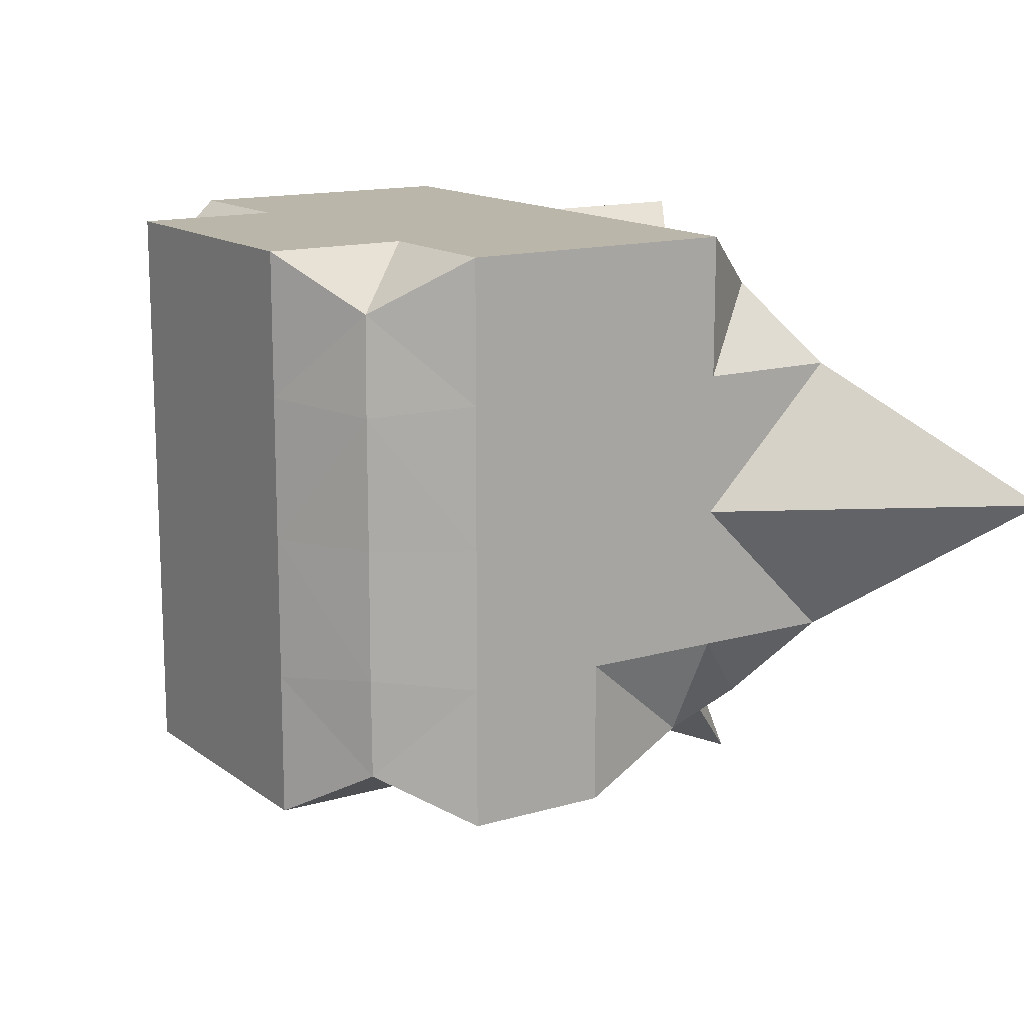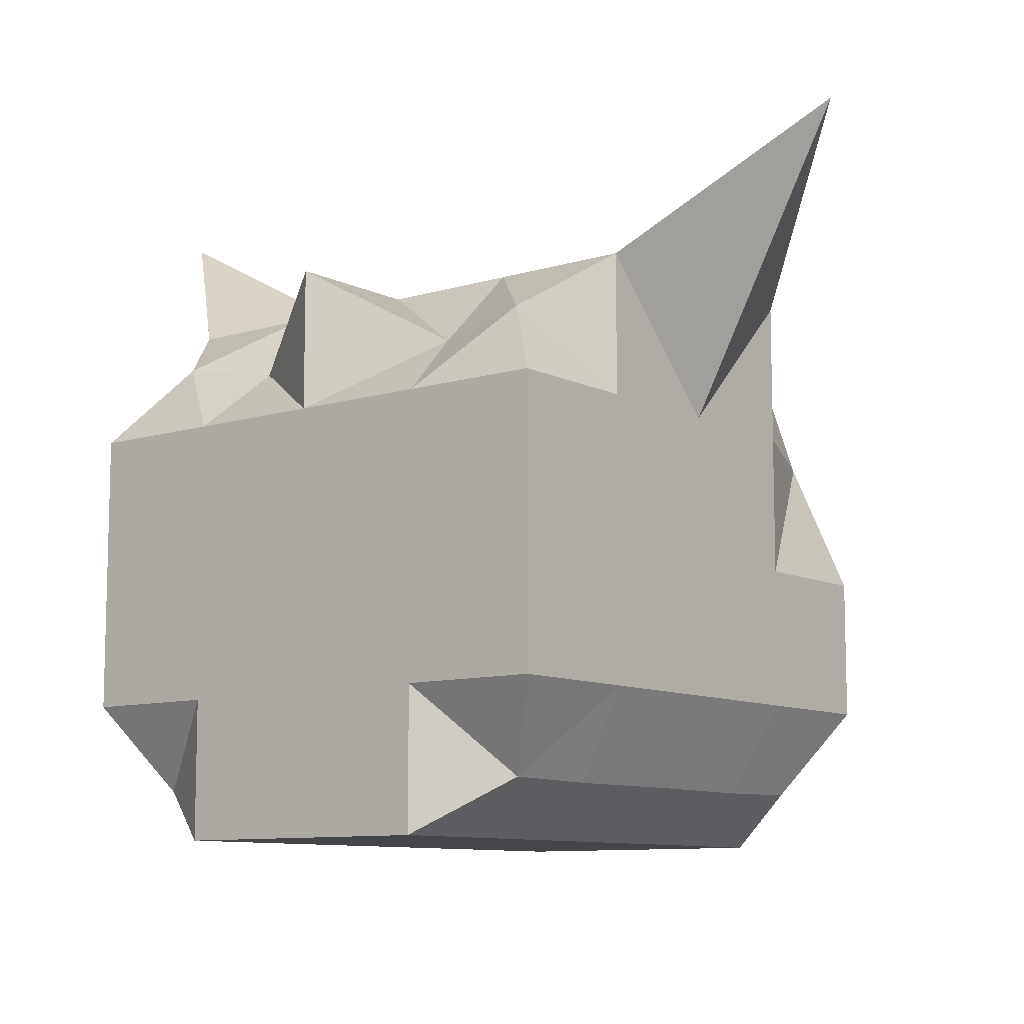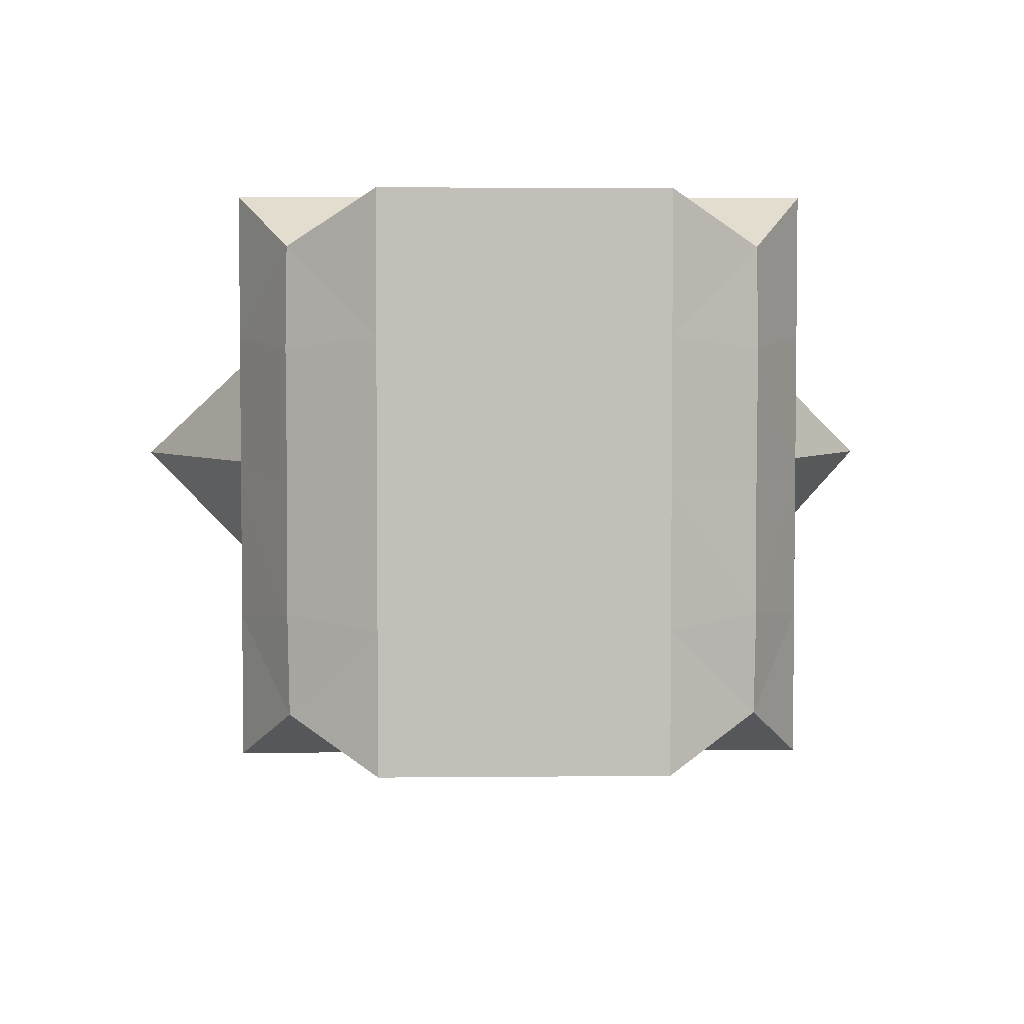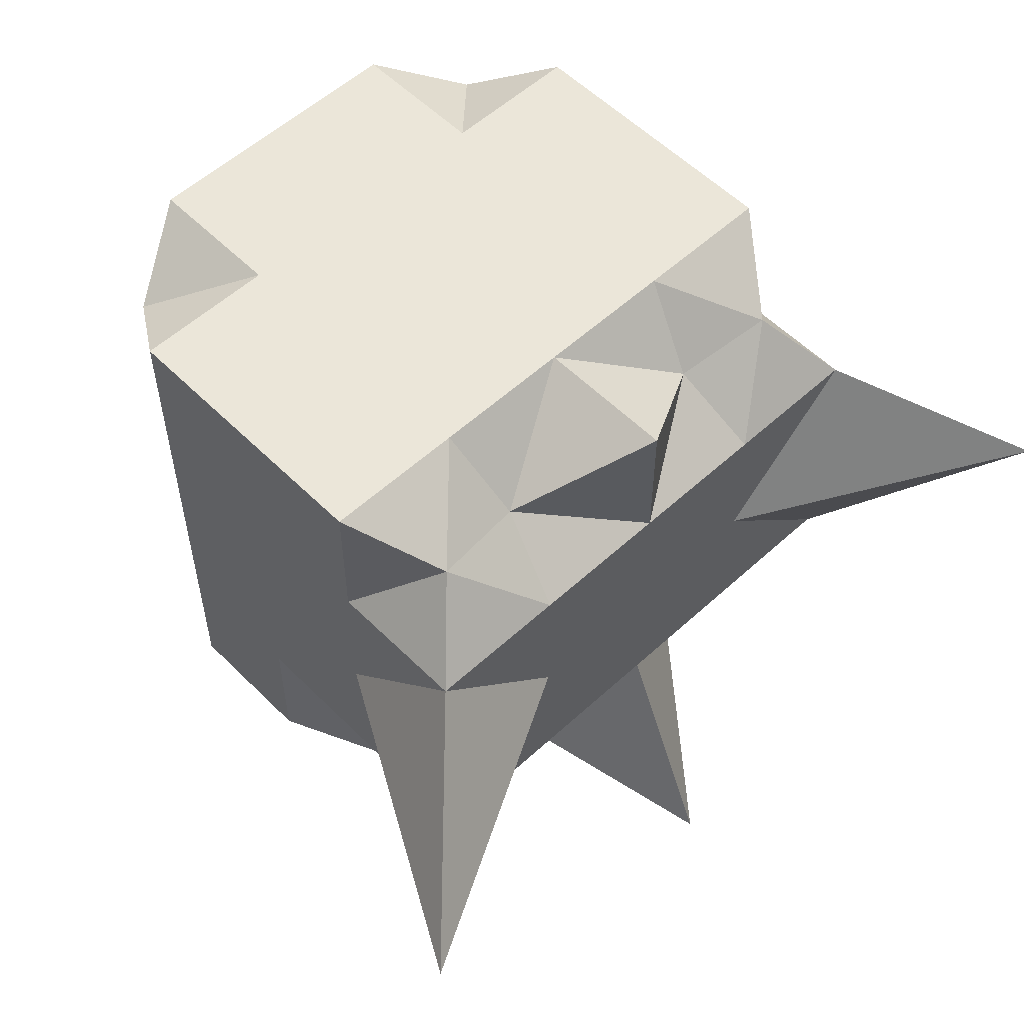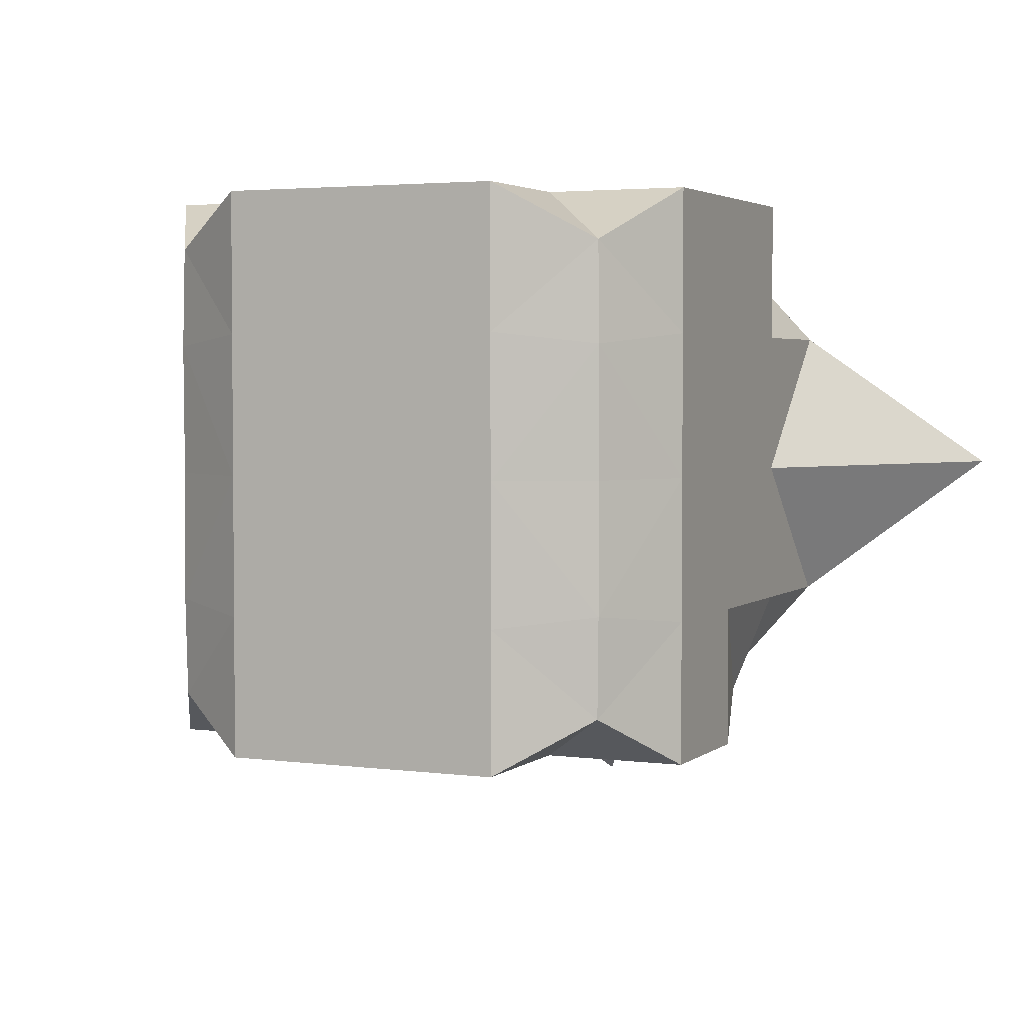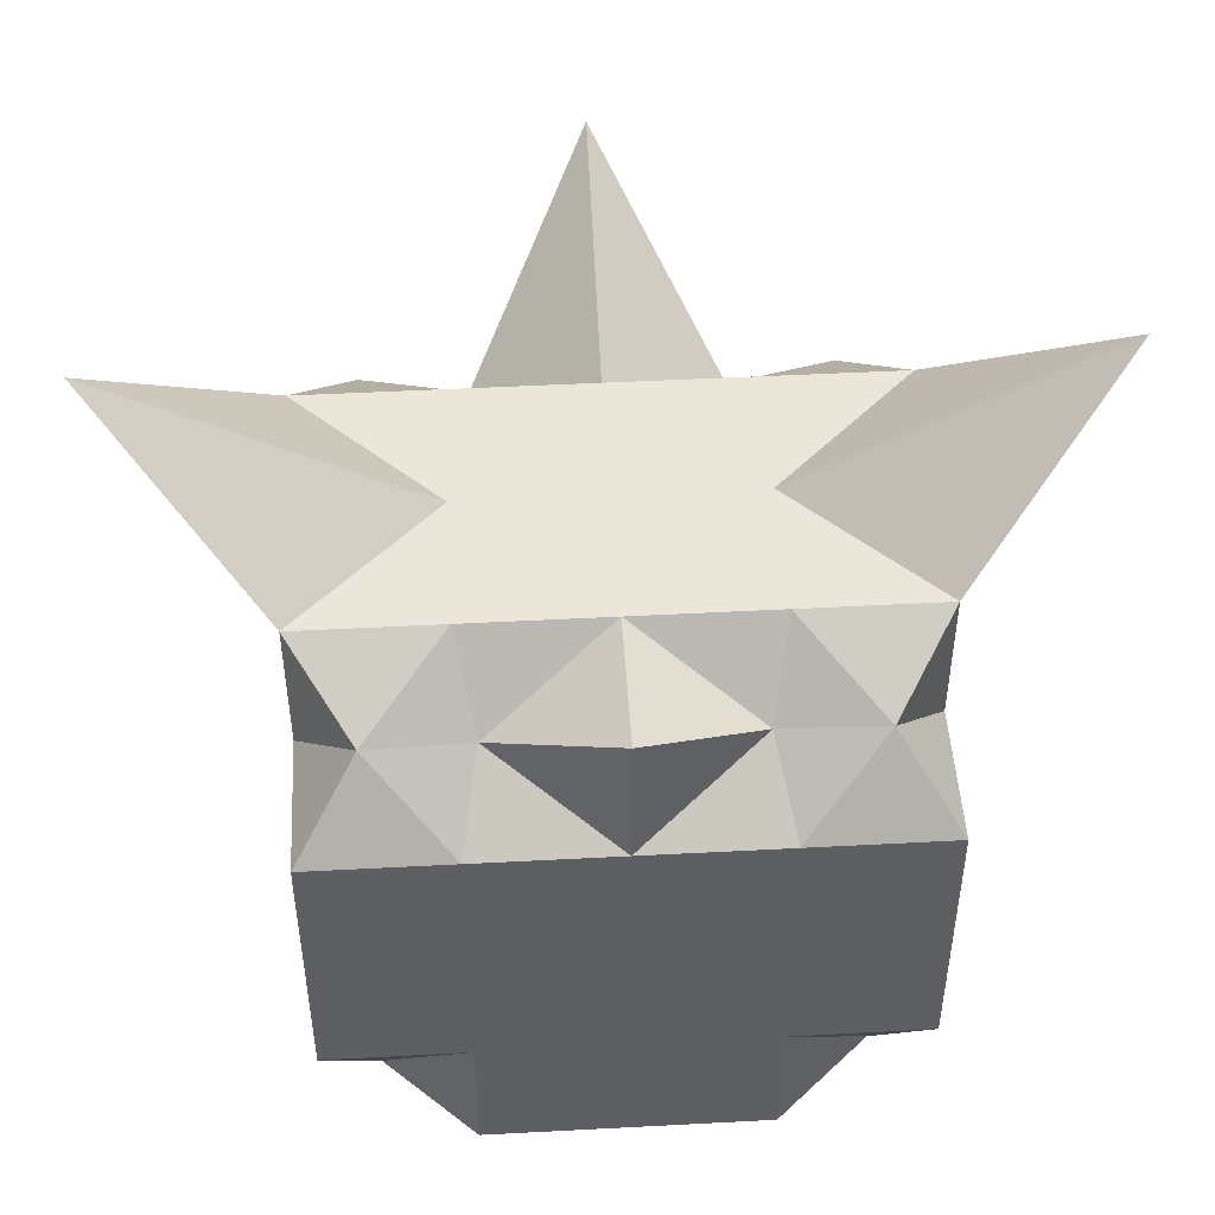
<metadata>
{"format":"obj","ext":"obj","renderer":"f3d","projection":"perspective","resolution":1024,"background":"white","views":[{"elev":14.1,"azim":57.2,"up":"+Z"},{"elev":-9.7,"azim":38.4,"up":"+Y"},{"elev":4.0,"azim":-1.9,"up":"+Z"},{"elev":55.7,"azim":136.1,"up":"+Z"},{"elev":3.3,"azim":24.2,"up":"+Z"},{"elev":47.8,"azim":-3.4,"up":"+Y"}]}
</metadata>
<code>
o Cube
v -0.7882 1.788 0.7882
v -0.8114 0.1886 0.8114
v -0.7882 1.788 -0.7882
v -0.8114 0.1886 -0.8114
v 0.7882 1.788 0.7882
v 0.8114 0.1886 0.8114
v 0.7882 1.788 -0.7882
v 0.8114 0.1886 -0.8114
v 0.8173 0.1827 0.4614
v 0.8152 0.1848 0
v 0.8173 0.1827 -0.4614
v -1 2 0.5
v -1.576 2.576 0
v -1 2 -0.5
v 1 2 -0.5
v 1.576 2.576 0
v 1 2 0.5
v -0.8173 0.1827 -0.4614
v -0.8152 0.1848 0
v -0.8173 0.1827 0.4614
v -0.5 0 1
v 0 0 1
v 0.5 0 1
v -0.4356 1.731 -0.7306
v 0 2.365 -1.365
v 0.4356 1.731 -0.7306
v 0.5 0 -1
v 0 0 -1
v -0.5 0 -1
v 0.4356 1.731 0.7306
v 0 2 1
v -0.4356 1.731 0.7306
v -0.5 0 0.5
v 0 0 0.5
v 0.5 0 0.5
v -0.5 0 0
v 0 0 0
v 0.5 0 0
v -0.5 0 -0.5
v 0 0 -0.5
v 0.5 0 -0.5
v 0.5 2 0.5
v 0 2 0.5
v -0.5 2 0.5
v 0.5 2 0
v 0 2 0
v -0.5 2 0
v 0.5 2 -0.5
v 0 2 -0.5
v -0.5 2 -0.5
v -1 1.5 1
v -1 1 1
v -1 0.5 1
v 1 0.5 -1
v 1 1 -1
v 0.8704 1.445 -0.8542
v -0.8704 1.445 -0.8542
v -1 1 -1
v -1 0.5 -1
v 1 1.5 1
v 1 1 1
v 1 0.5 1
v -1 1.5 0.5
v -1 1 0.5
v -1 0.5 0.5
v -1 1.5 0
v -1 1 0
v -1 0.5 0
v -1 1.5 -0.5
v -1 1 -0.5
v -1 0.5 -0.5
v 1 1.5 -0.5
v 1 1 -0.5
v 1 0.5 -0.5
v 1 1.5 0
v 1 1 0
v 1 0.5 0
v 1 1.5 0.5
v 1 1 0.5
v 1 0.5 0.5
v 0.5 1.5 1
v 0.5 1 1
v 0.5 0.5 1
v 0 1.5 1
v 0 1 1
v 0 0.5 1
v -0.5 1.5 1
v -0.5 1 1
v -0.5 0.5 1
v -0.5 1.5 -1
v -0.5 1 -1
v -0.5 0.5 -1
v 0 1.5 -1
v 0 1 -1
v 0 0.5 -1
v 0.5 1.5 -1
v 0.5 1 -1
v 0.5 0.5 -1
f 48 7 26
f 96 7 56
f 78 5 60
f 39 4 29
f 69 3 57
f 87 1 51
f 1 63 51
f 12 66 63
f 66 14 69
f 2 33 21
f 20 36 33
f 36 18 39
f 7 72 56
f 15 75 72
f 75 17 78
f 5 42 30
f 17 45 42
f 45 15 48
f 47 14 13
f 46 50 47
f 45 49 46
f 12 47 13
f 43 47 44
f 42 46 43
f 1 44 12
f 32 43 44
f 30 43 31
f 38 11 10
f 37 41 38
f 36 40 37
f 9 38 10
f 34 38 35
f 33 37 34
f 6 35 9
f 22 35 23
f 21 34 22
f 5 81 60
f 30 84 81
f 84 32 87
f 41 8 11
f 40 27 41
f 39 28 40
f 3 90 57
f 24 93 90
f 93 26 96
f 50 3 14
f 49 24 50
f 49 26 25
f 95 27 28
f 94 98 95
f 93 97 94
f 92 28 29
f 91 95 92
f 90 94 91
f 4 92 29
f 58 92 59
f 57 91 58
f 86 21 22
f 85 89 86
f 84 88 85
f 83 22 23
f 82 86 83
f 81 85 82
f 6 83 23
f 61 83 62
f 60 82 61
f 77 9 10
f 76 80 77
f 75 79 76
f 11 77 10
f 73 77 74
f 72 76 73
f 8 74 11
f 55 74 54
f 56 73 55
f 68 18 19
f 67 71 68
f 66 70 67
f 20 68 19
f 64 68 65
f 63 67 64
f 2 65 20
f 52 65 53
f 51 64 52
f 89 2 21
f 88 53 89
f 87 52 88
f 71 4 18
f 70 59 71
f 70 57 58
f 80 6 9
f 79 62 80
f 78 61 79
f 98 8 27
f 97 54 98
f 97 56 55
f 48 15 7
f 96 26 7
f 78 17 5
f 39 18 4
f 69 14 3
f 87 32 1
f 1 12 63
f 12 13 66
f 66 13 14
f 2 20 33
f 20 19 36
f 36 19 18
f 7 15 72
f 15 16 75
f 75 16 17
f 5 17 42
f 17 16 45
f 45 16 15
f 47 50 14
f 46 49 50
f 45 48 49
f 12 44 47
f 43 46 47
f 42 45 46
f 1 32 44
f 32 31 43
f 30 42 43
f 38 41 11
f 37 40 41
f 36 39 40
f 9 35 38
f 34 37 38
f 33 36 37
f 6 23 35
f 22 34 35
f 21 33 34
f 5 30 81
f 30 31 84
f 84 31 32
f 41 27 8
f 40 28 27
f 39 29 28
f 3 24 90
f 24 25 93
f 93 25 26
f 50 24 3
f 49 25 24
f 49 48 26
f 95 98 27
f 94 97 98
f 93 96 97
f 92 95 28
f 91 94 95
f 90 93 94
f 4 59 92
f 58 91 92
f 57 90 91
f 86 89 21
f 85 88 89
f 84 87 88
f 83 86 22
f 82 85 86
f 81 84 85
f 6 62 83
f 61 82 83
f 60 81 82
f 77 80 9
f 76 79 80
f 75 78 79
f 11 74 77
f 73 76 77
f 72 75 76
f 8 54 74
f 55 73 74
f 56 72 73
f 68 71 18
f 67 70 71
f 66 69 70
f 20 65 68
f 64 67 68
f 63 66 67
f 2 53 65
f 52 64 65
f 51 63 64
f 89 53 2
f 88 52 53
f 87 51 52
f 71 59 4
f 70 58 59
f 70 69 57
f 80 62 6
f 79 61 62
f 78 60 61
f 98 54 8
f 97 55 54
f 97 96 56

</code>
